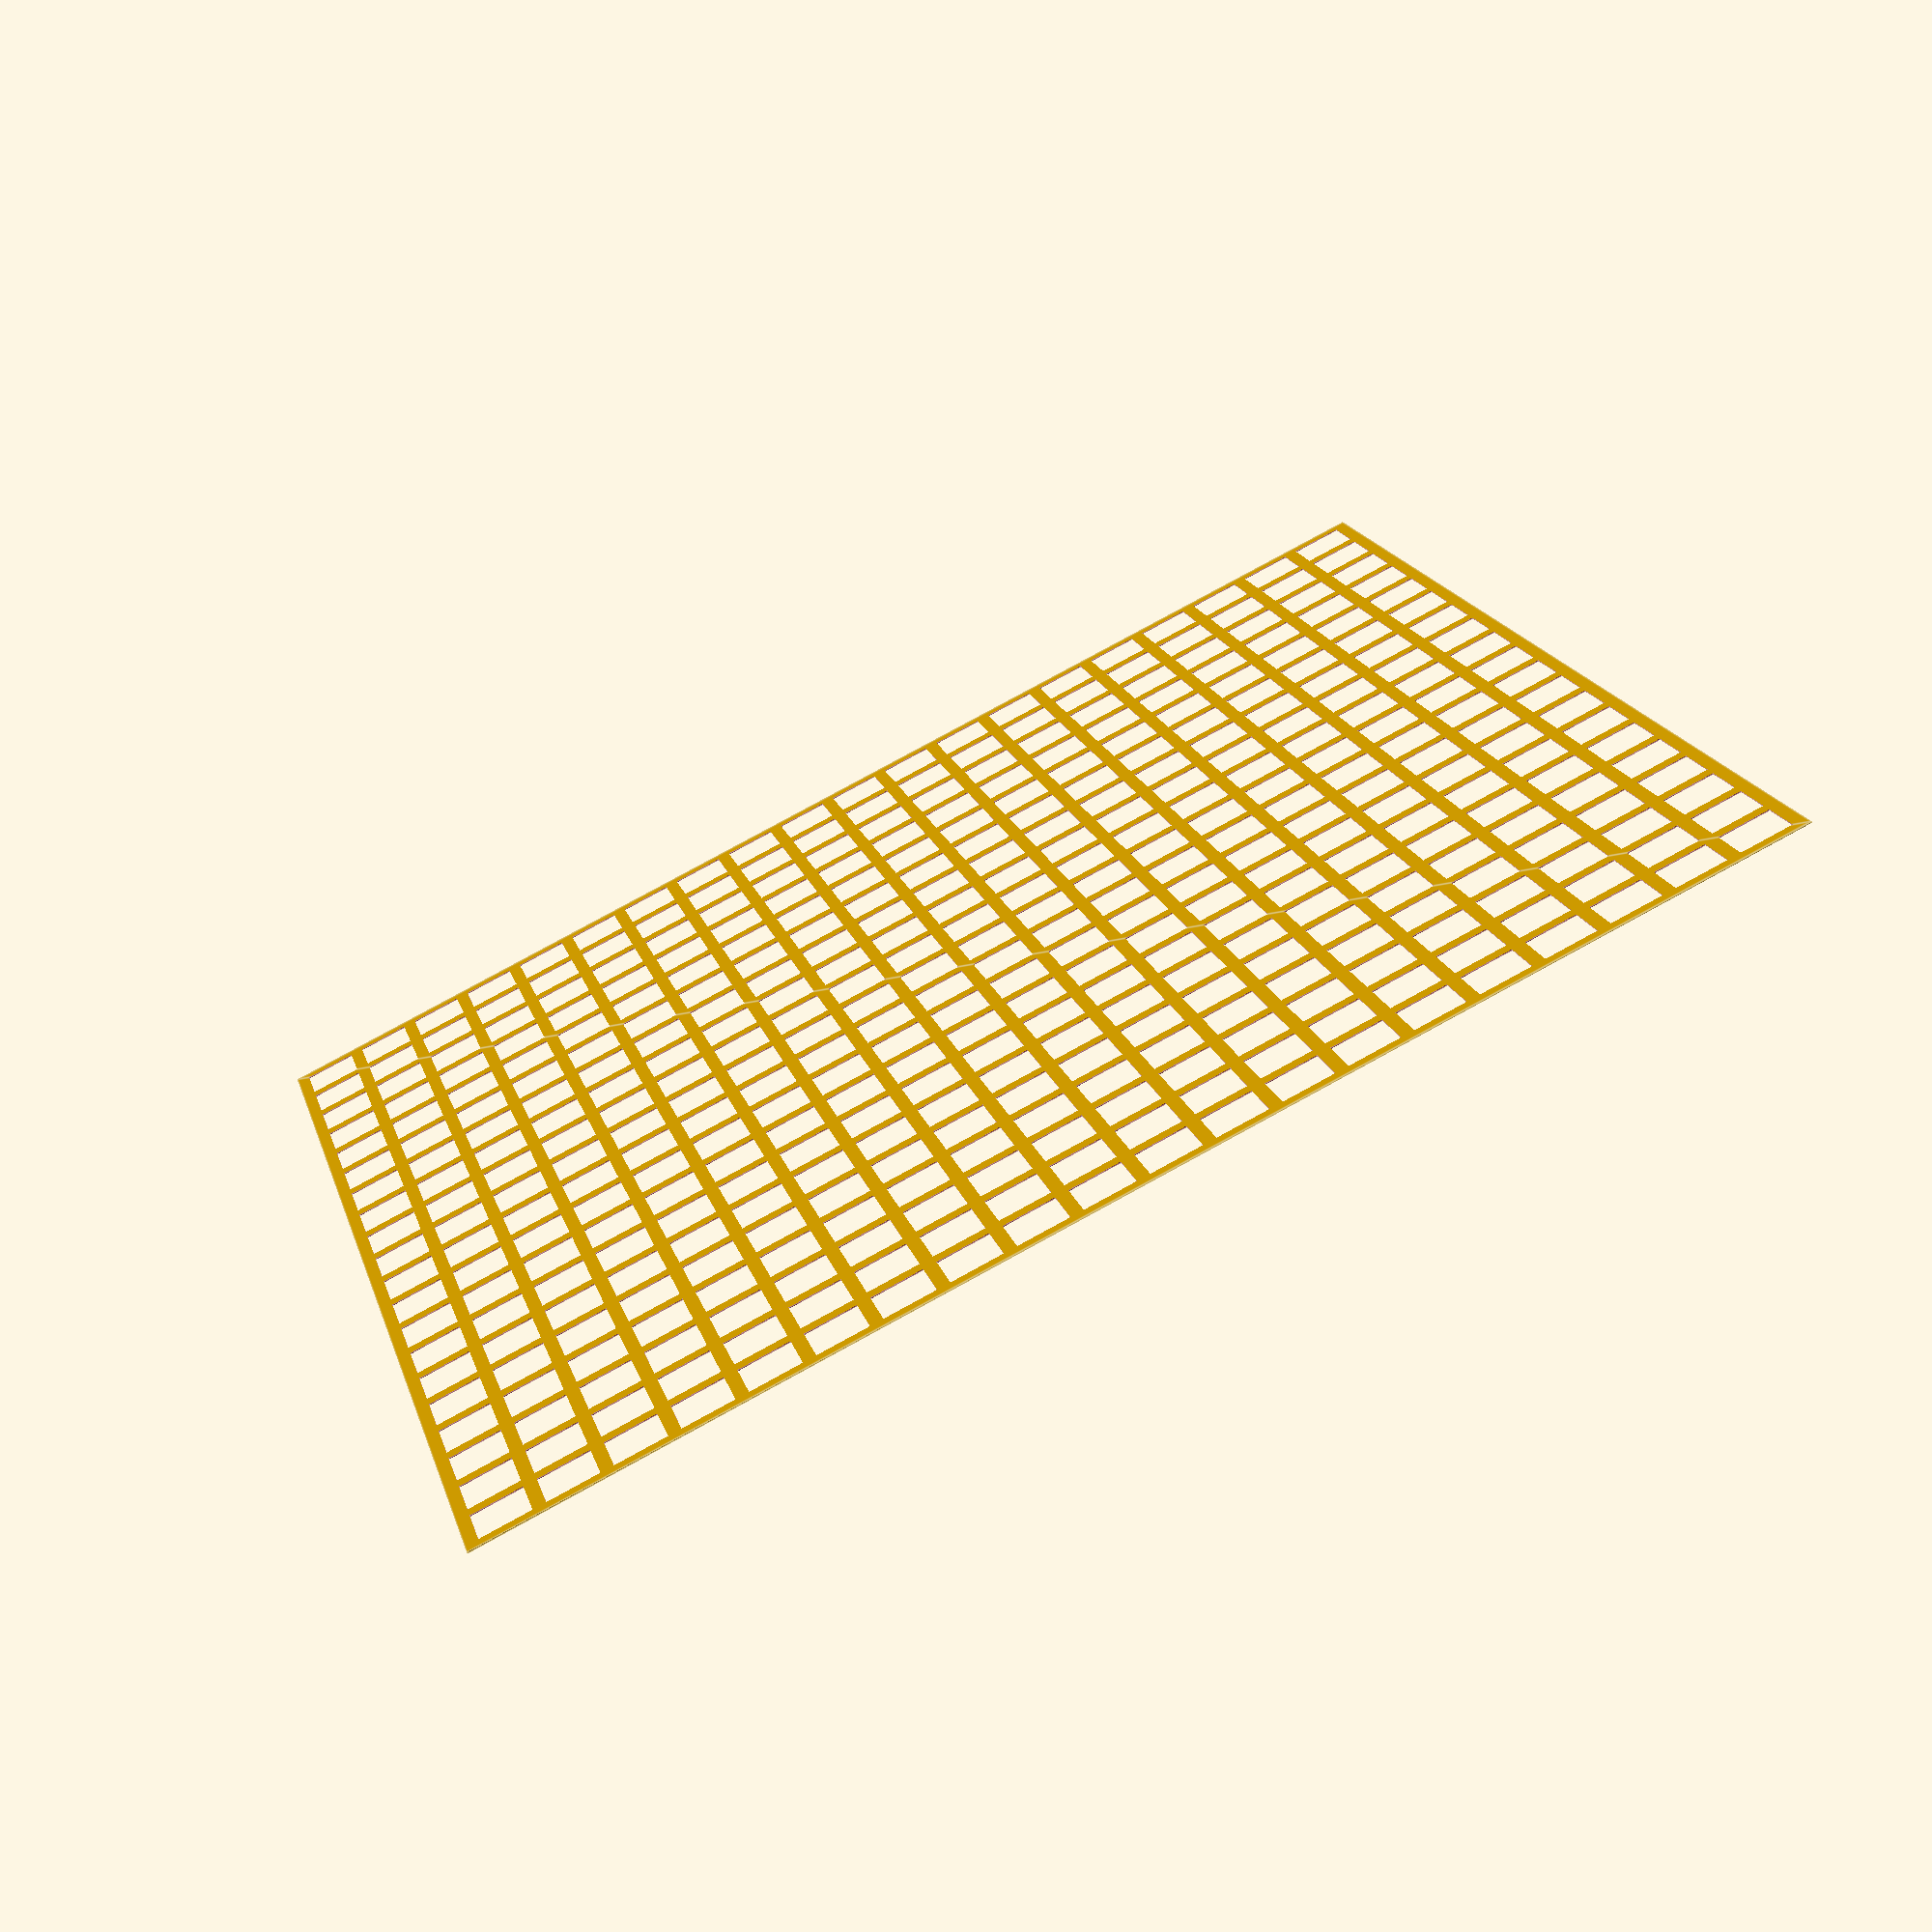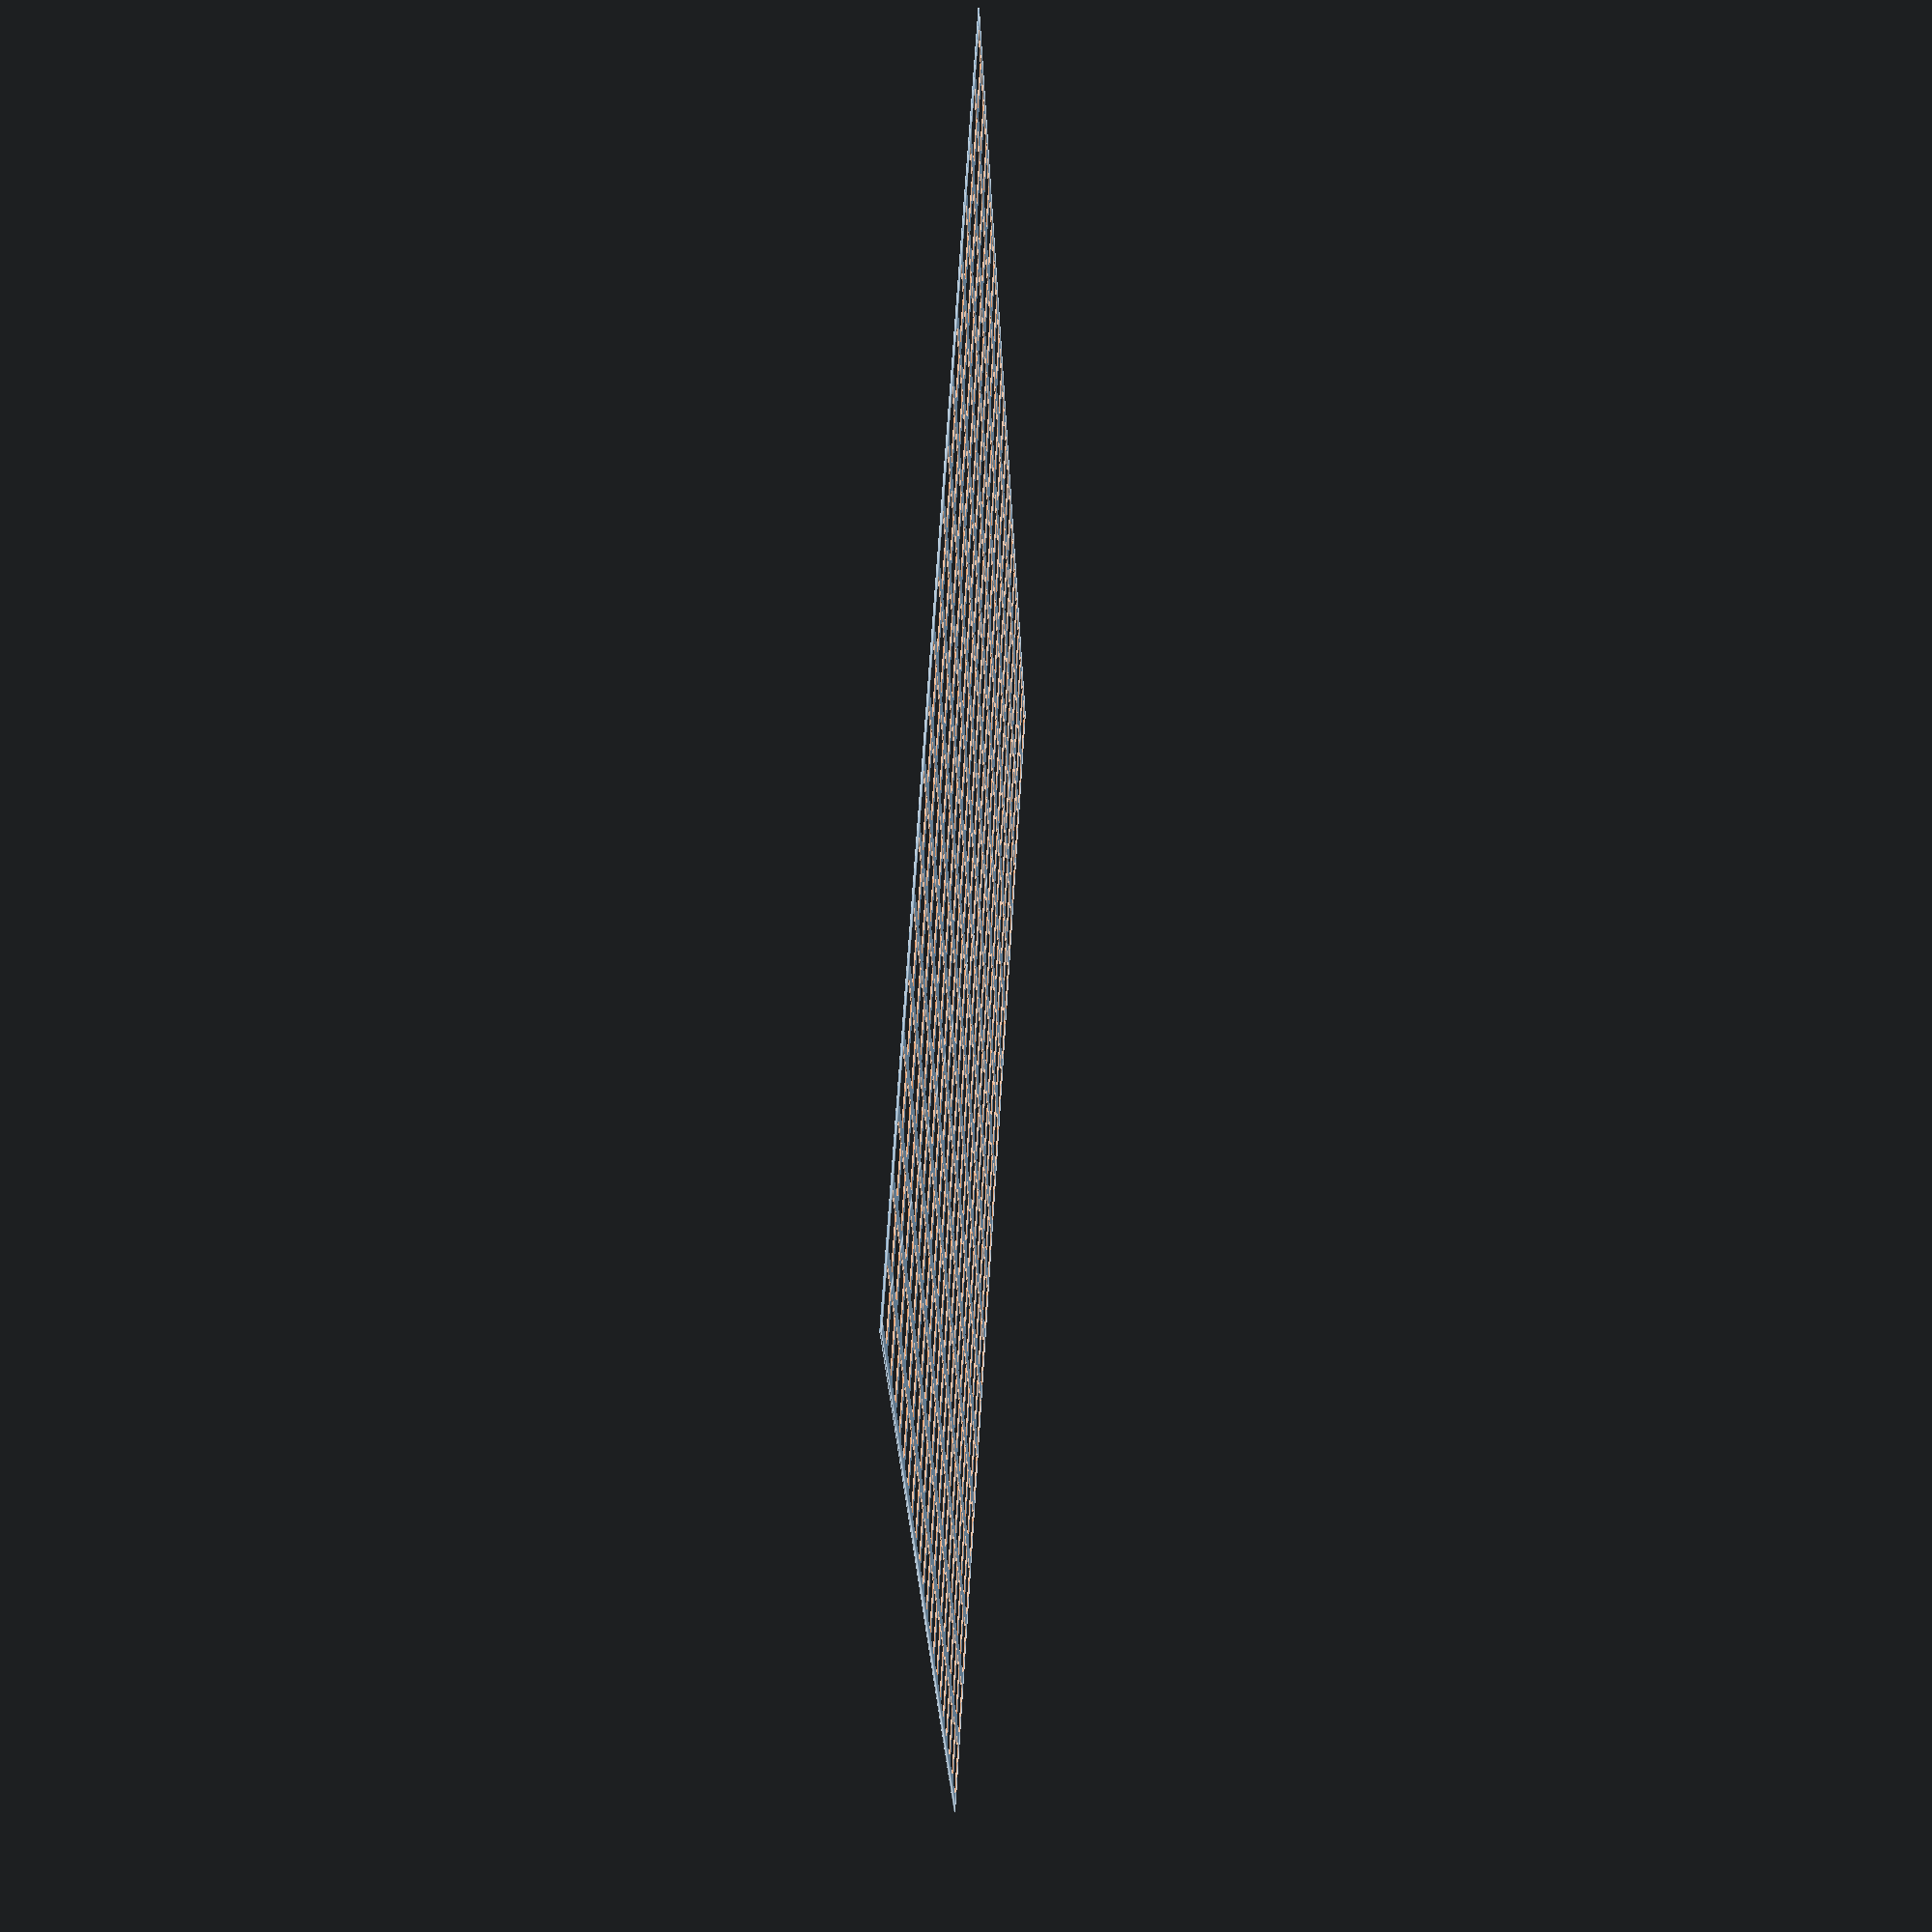
<openscad>
PITCH = 50;
BORDER = 10;
N = 20;

difference() {
    square(PITCH * N + BORDER)
        ;
    translate([BORDER, BORDER])
    for (i = [0:N - 1])
    for (j = [0:N - 1])
    translate([i, j] * PITCH)
    square(PITCH - BORDER)
        ;
}

</openscad>
<views>
elev=246.7 azim=344.9 roll=155.4 proj=p view=edges
elev=331.9 azim=125.3 roll=94.3 proj=p view=edges
</views>
